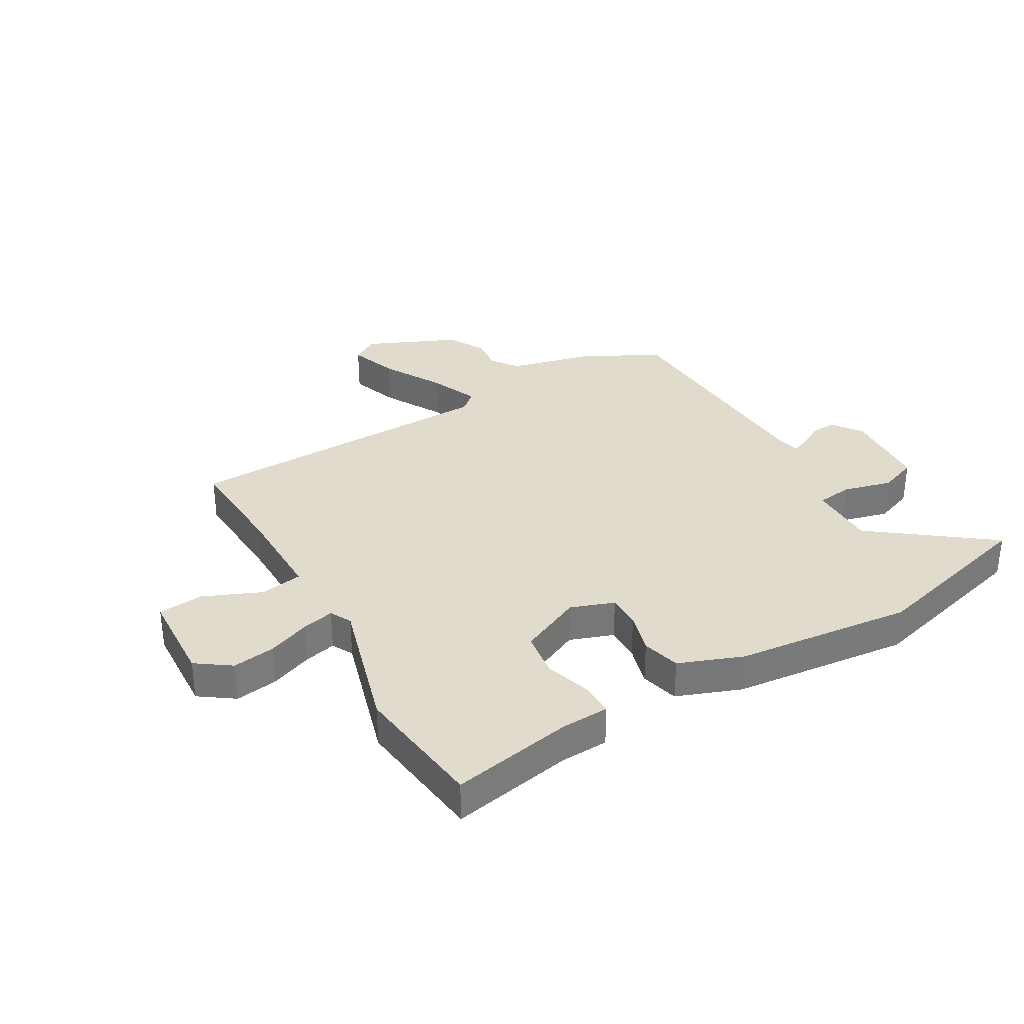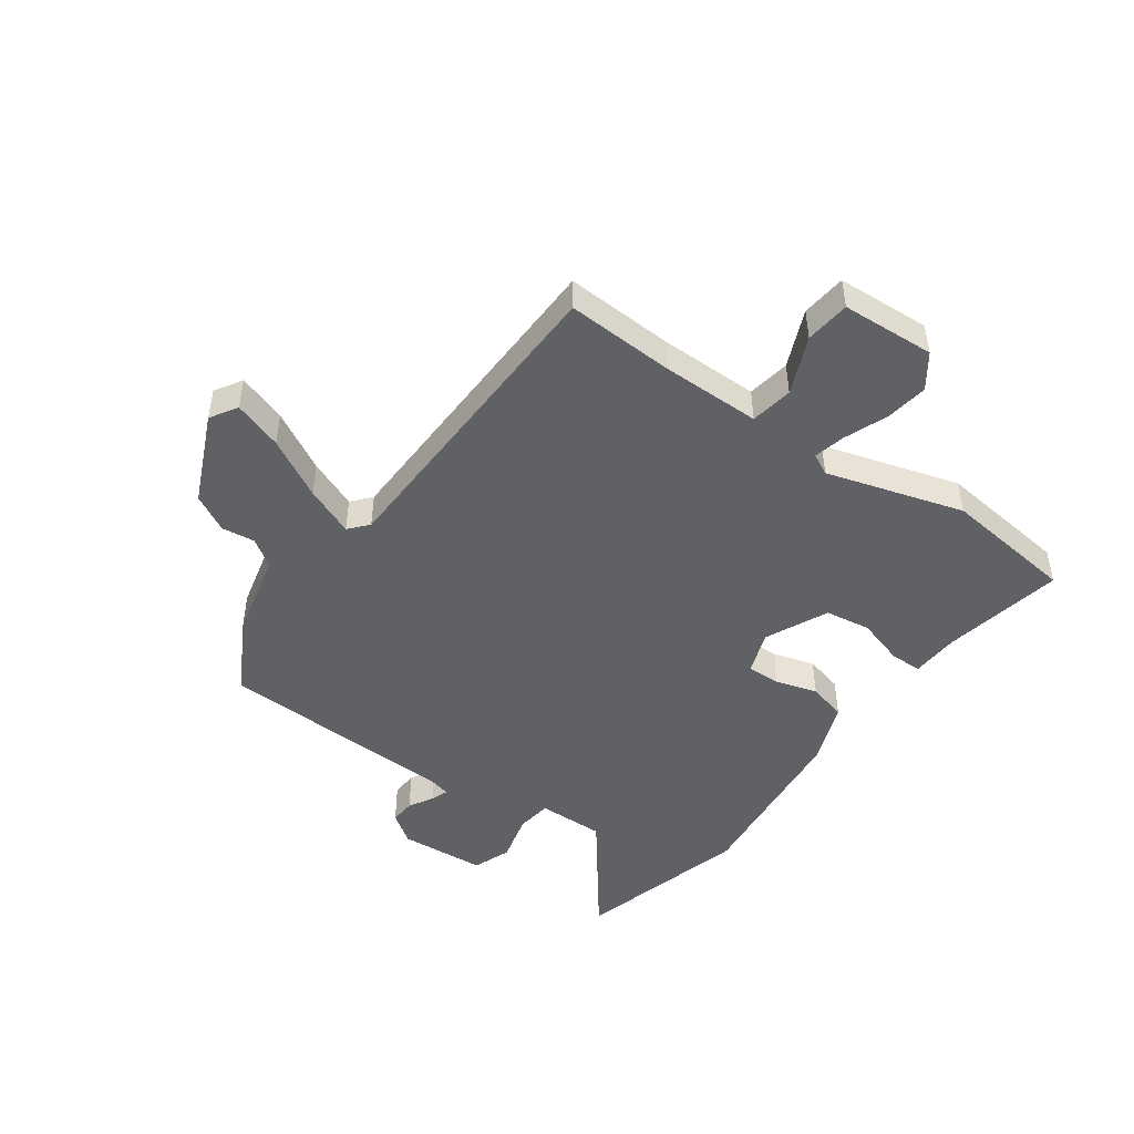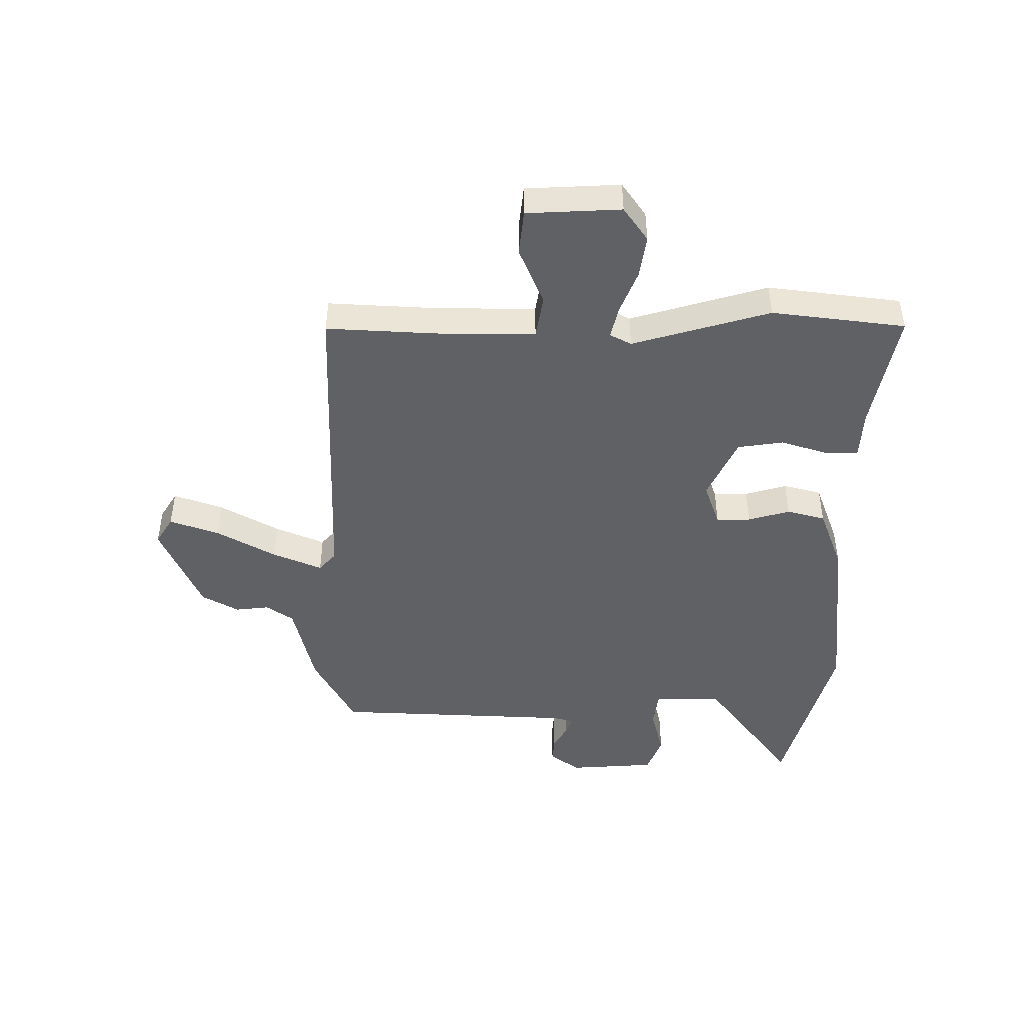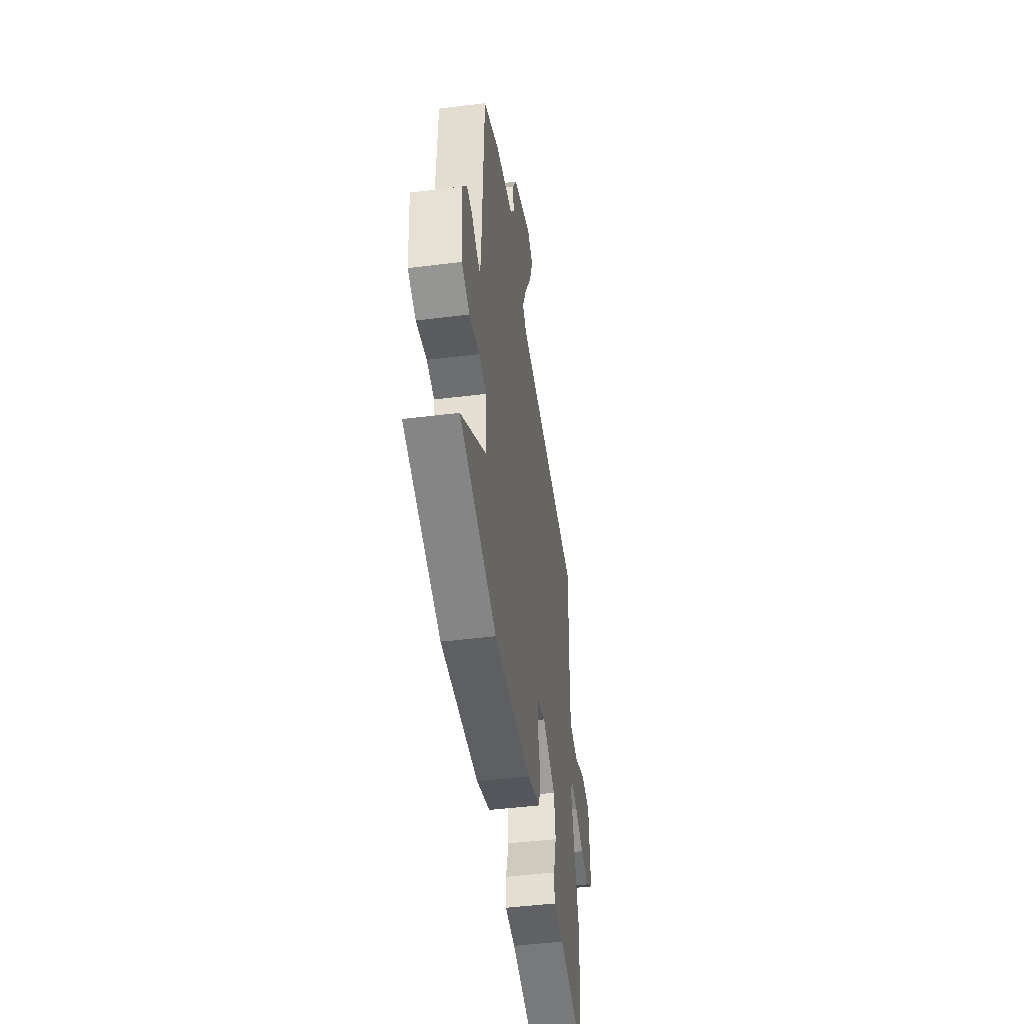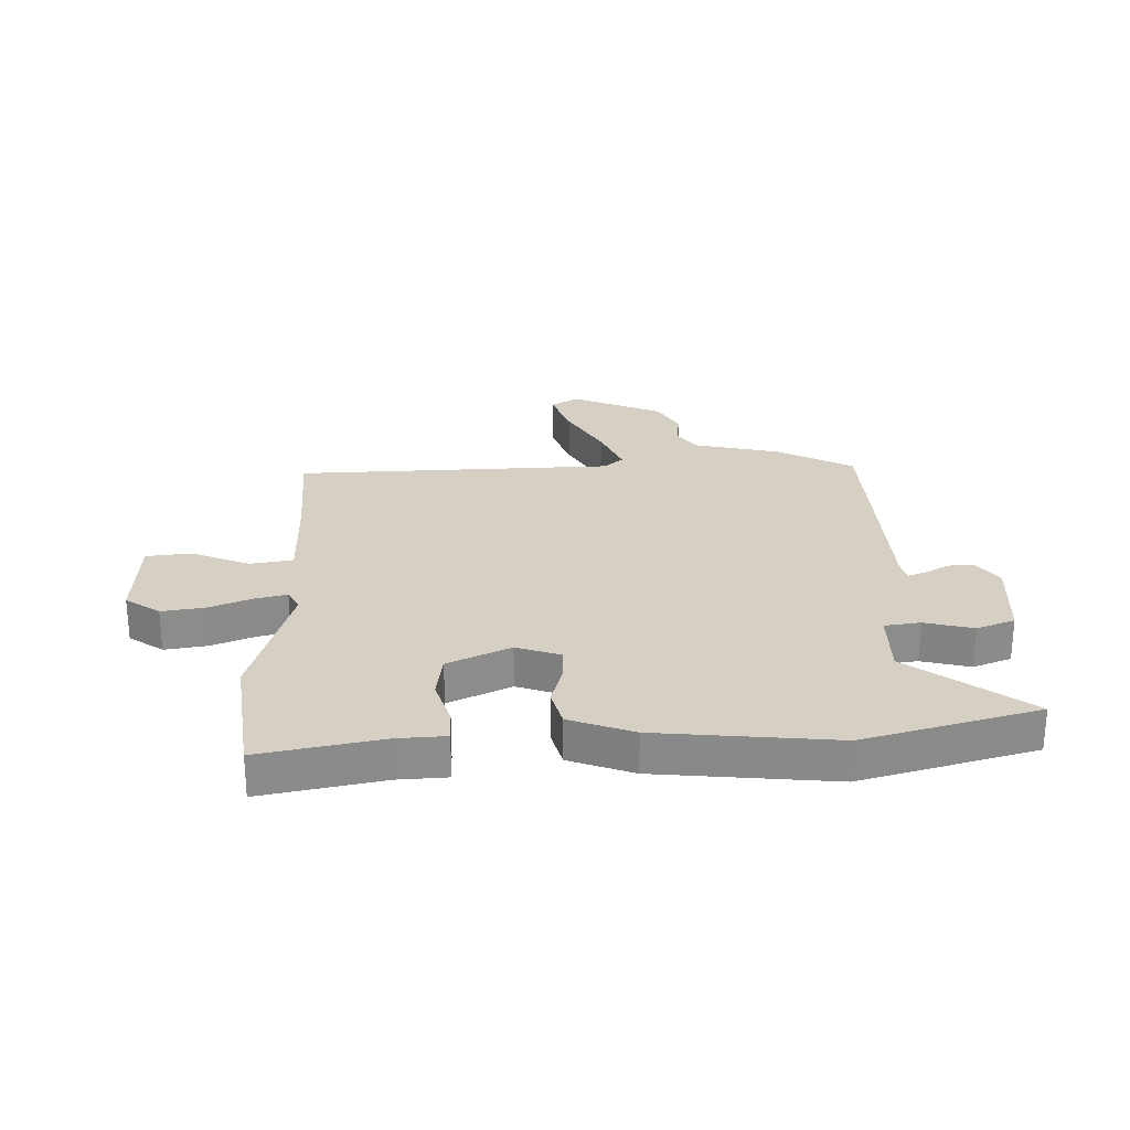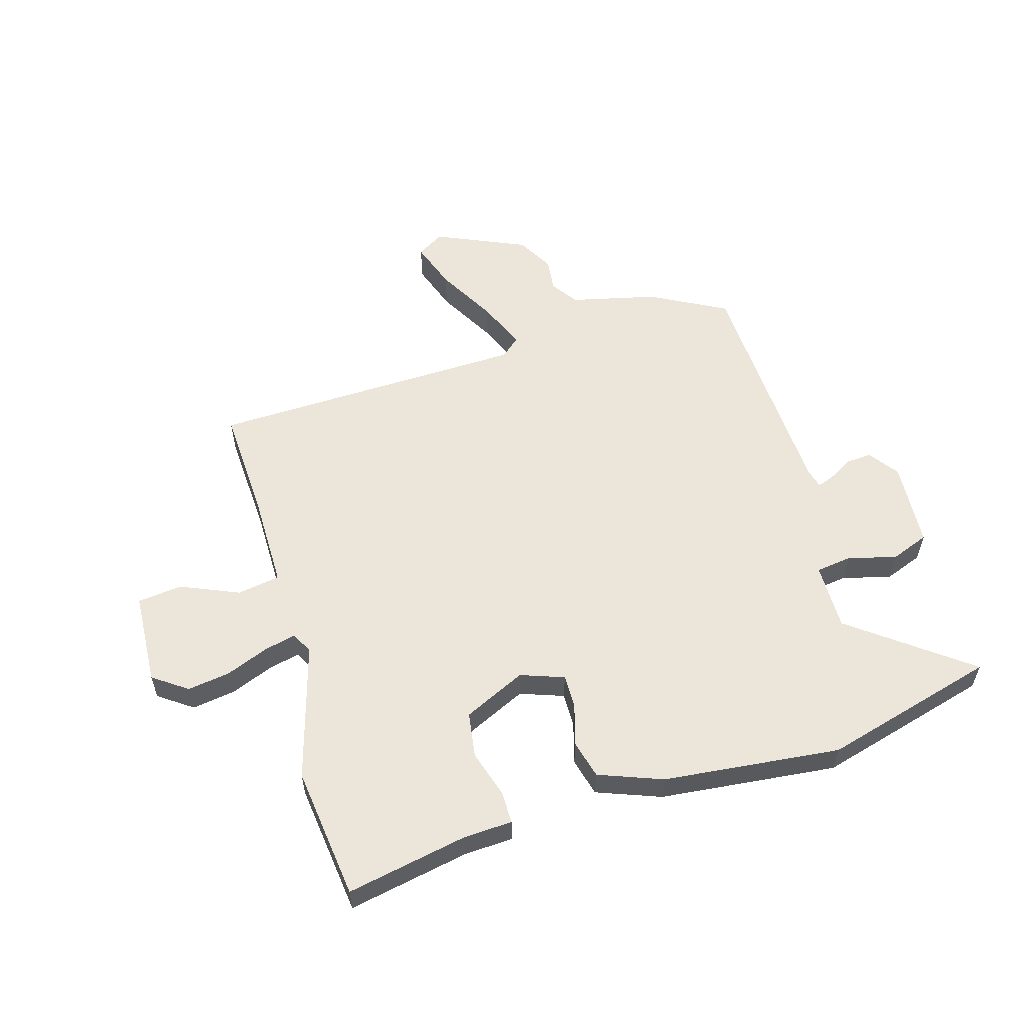
<metadata>
{"format":"obj","ext":"obj","renderer":"f3d","projection":"perspective","resolution":1024,"background":"white","views":[{"elev":33.2,"azim":149.8,"up":"+Y"},{"elev":-47.4,"azim":54.4,"up":"+Y"},{"elev":-46.1,"azim":89.5,"up":"+Y"},{"elev":-47.2,"azim":-82.0,"up":"+Z"},{"elev":26.3,"azim":178.1,"up":"+Y"},{"elev":56.7,"azim":163.4,"up":"+Y"}]}
</metadata>
<code>
v 0.522 0.07 -0.314
v 0.495 0.07 -0.544
v 0.285 0.07 -0.504
v 0.201 0.07 -0.5
v 0.201 0.07 -0.444
v 0.226 0.07 -0.362
v 0.214 0.07 -0.283
v 0.106 0.07 -0.233
v 0.031 0.07 -0.26
v 0.032 0.07 -0.319
v 0.053 0.07 -0.391
v 0.036 0.07 -0.457
v -0.074 0.07 -0.499
v -0.381 0.07 -0.532
v -0.682 0.07 -0.451
v -0.48 0.07 -0.297
v -0.482 0.07 -0.18
v -0.544 0.07 -0.172
v -0.628 0.07 -0.194
v -0.694 0.07 -0.169
v -0.705 0.07 -0.019
v -0.668 0.07 0.033
v -0.624 0.07 0.03
v -0.582 0.07 0.006
v -0.552 0.07 -0.005
v -0.543 0.07 0.031
v -0.527 0.07 0.447
v -0.397 0.07 0.518
v -0.247 0.07 0.554
v -0.215 0.07 0.601
v -0.222 0.07 0.659
v -0.187 0.07 0.723
v -0.03 0.07 0.793
v 0.017 0.07 0.764
v -0.012 0.07 0.679
v -0.069 0.07 0.576
v -0.104 0.07 0.491
v -0.071 0.07 0.462
v 0.481 0.07 0.448
v 0.472 0.07 0.26
v 0.472 0.07 0.088
v 0.546 0.07 0.076
v 0.646 0.07 0.119
v 0.724 0.07 0.111
v 0.733 0.07 -0.051
v 0.674 0.07 -0.093
v 0.6 0.07 -0.082
v 0.526 0.07 -0.053
v 0.471 0.07 -0.04
v 0.452 0.07 -0.077
v 0.522 0 -0.314
v 0.495 0 -0.544
v 0.285 0 -0.504
v 0.201 0 -0.5
v 0.201 0 -0.444
v 0.226 0 -0.362
v 0.214 0 -0.283
v 0.106 0 -0.233
v 0.031 0 -0.26
v 0.032 0 -0.319
v 0.053 0 -0.391
v 0.036 0 -0.457
v -0.074 0 -0.499
v -0.381 0 -0.532
v -0.682 0 -0.451
v -0.48 0 -0.297
v -0.482 0 -0.18
v -0.544 0 -0.172
v -0.628 0 -0.194
v -0.694 0 -0.169
v -0.705 0 -0.019
v -0.668 0 0.033
v -0.624 0 0.03
v -0.582 0 0.006
v -0.552 0 -0.005
v -0.543 0 0.031
v -0.527 0 0.447
v -0.397 0 0.518
v -0.247 0 0.554
v -0.215 0 0.601
v -0.222 0 0.659
v -0.187 0 0.723
v -0.03 0 0.793
v 0.017 0 0.764
v -0.012 0 0.679
v -0.069 0 0.576
v -0.104 0 0.491
v -0.071 0 0.462
v 0.481 0 0.448
v 0.472 0 0.26
v 0.472 0 0.088
v 0.546 0 0.076
v 0.646 0 0.119
v 0.724 0 0.111
v 0.733 0 -0.051
v 0.674 0 -0.093
v 0.6 0 -0.082
v 0.526 0 -0.053
v 0.471 0 -0.04
v 0.452 0 -0.077
f 45 46 47 48
f 45 48 49
f 42 43 44 45
f 41 42 45 49
f 40 41 49 50
f 38 39 40 50
f 33 34 35 36
f 33 36 37
f 30 31 32 33
f 29 30 33 37
f 26 27 28 29
f 25 26 29 37
f 21 22 23 24
f 21 24 25
f 18 19 20 21
f 17 18 21 25
f 13 14 15 16
f 13 16 17
f 10 11 12 13
f 9 10 13 17
f 8 9 17 25
f 3 4 5 6
f 3 6 7
f 2 3 7
f 1 2 7
f 50 1 7 8
f 37 38 50
f 8 25 37 50
f 98 97 96 95
f 99 98 95
f 95 94 93 92
f 99 95 92 91
f 100 99 91 90
f 100 90 89 88
f 86 85 84 83
f 87 86 83
f 83 82 81 80
f 87 83 80 79
f 79 78 77 76
f 87 79 76 75
f 74 73 72 71
f 75 74 71
f 71 70 69 68
f 75 71 68 67
f 66 65 64 63
f 67 66 63
f 63 62 61 60
f 67 63 60 59
f 75 67 59 58
f 56 55 54 53
f 57 56 53
f 57 53 52
f 57 52 51
f 58 57 51 100
f 100 88 87
f 100 87 75 58
f 1 51 52 2
f 2 52 53 3
f 3 53 54 4
f 4 54 55 5
f 5 55 56 6
f 6 56 57 7
f 7 57 58 8
f 8 58 59 9
f 9 59 60 10
f 10 60 61 11
f 11 61 62 12
f 12 62 63 13
f 13 63 64 14
f 14 64 65 15
f 15 65 66 16
f 16 66 67 17
f 17 67 68 18
f 18 68 69 19
f 19 69 70 20
f 20 70 71 21
f 21 71 72 22
f 22 72 73 23
f 23 73 74 24
f 24 74 75 25
f 25 75 76 26
f 26 76 77 27
f 27 77 78 28
f 28 78 79 29
f 29 79 80 30
f 30 80 81 31
f 31 81 82 32
f 32 82 83 33
f 33 83 84 34
f 34 84 85 35
f 35 85 86 36
f 36 86 87 37
f 37 87 88 38
f 38 88 89 39
f 39 89 90 40
f 40 90 91 41
f 41 91 92 42
f 42 92 93 43
f 43 93 94 44
f 44 94 95 45
f 45 95 96 46
f 46 96 97 47
f 47 97 98 48
f 48 98 99 49
f 49 99 100 50
f 50 100 51 1

</code>
